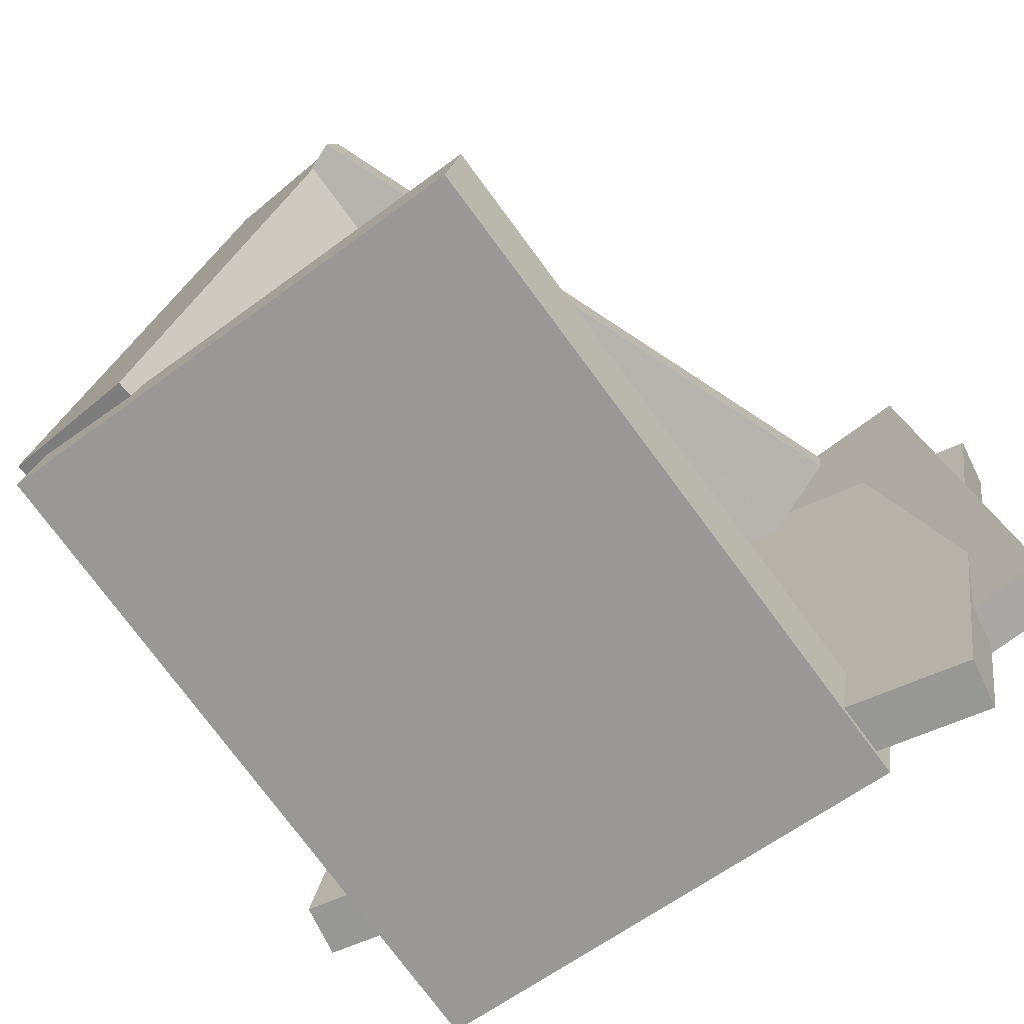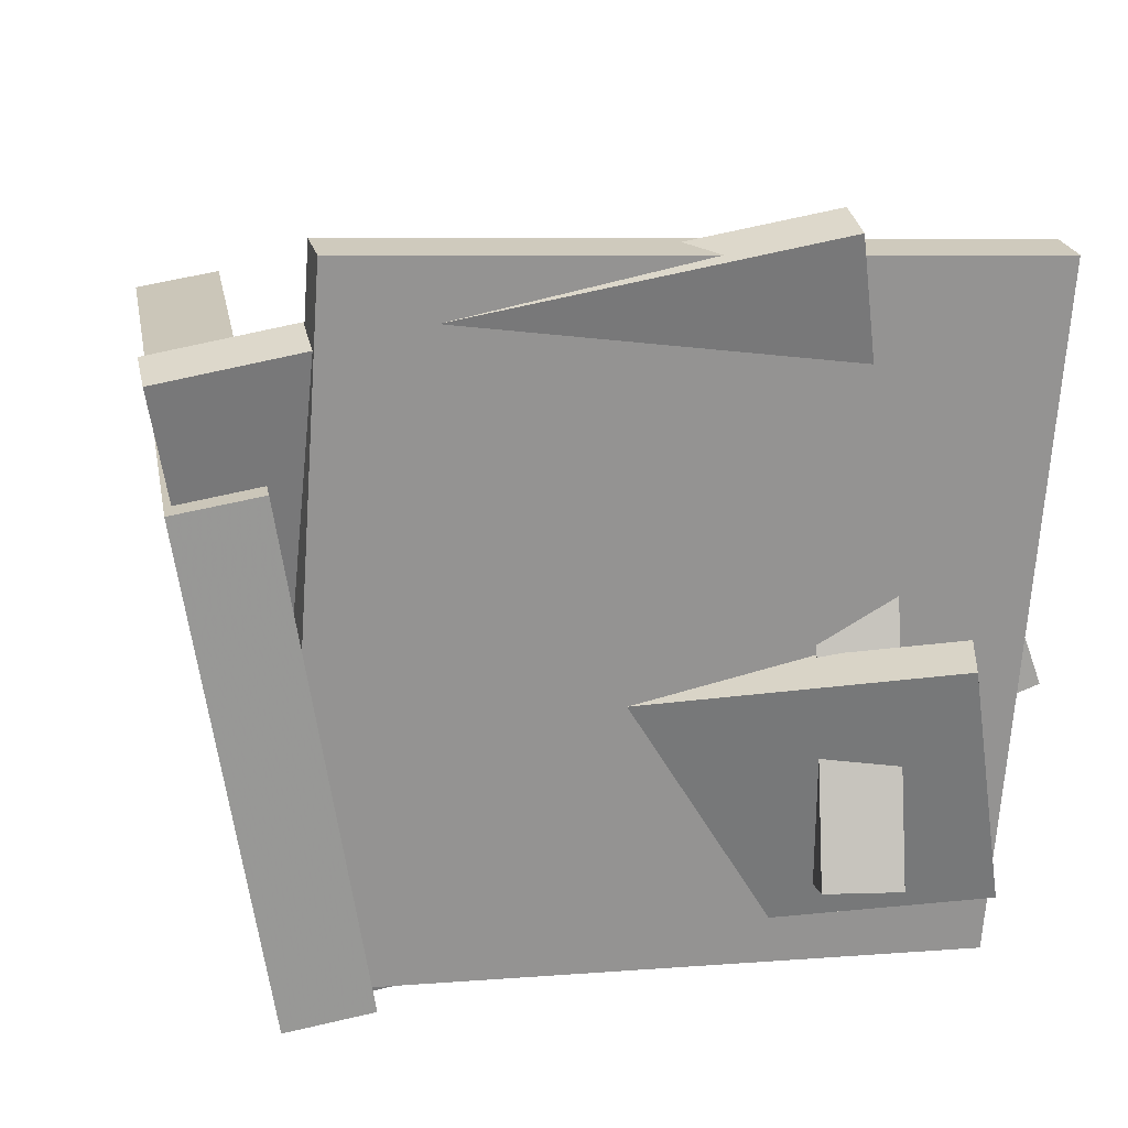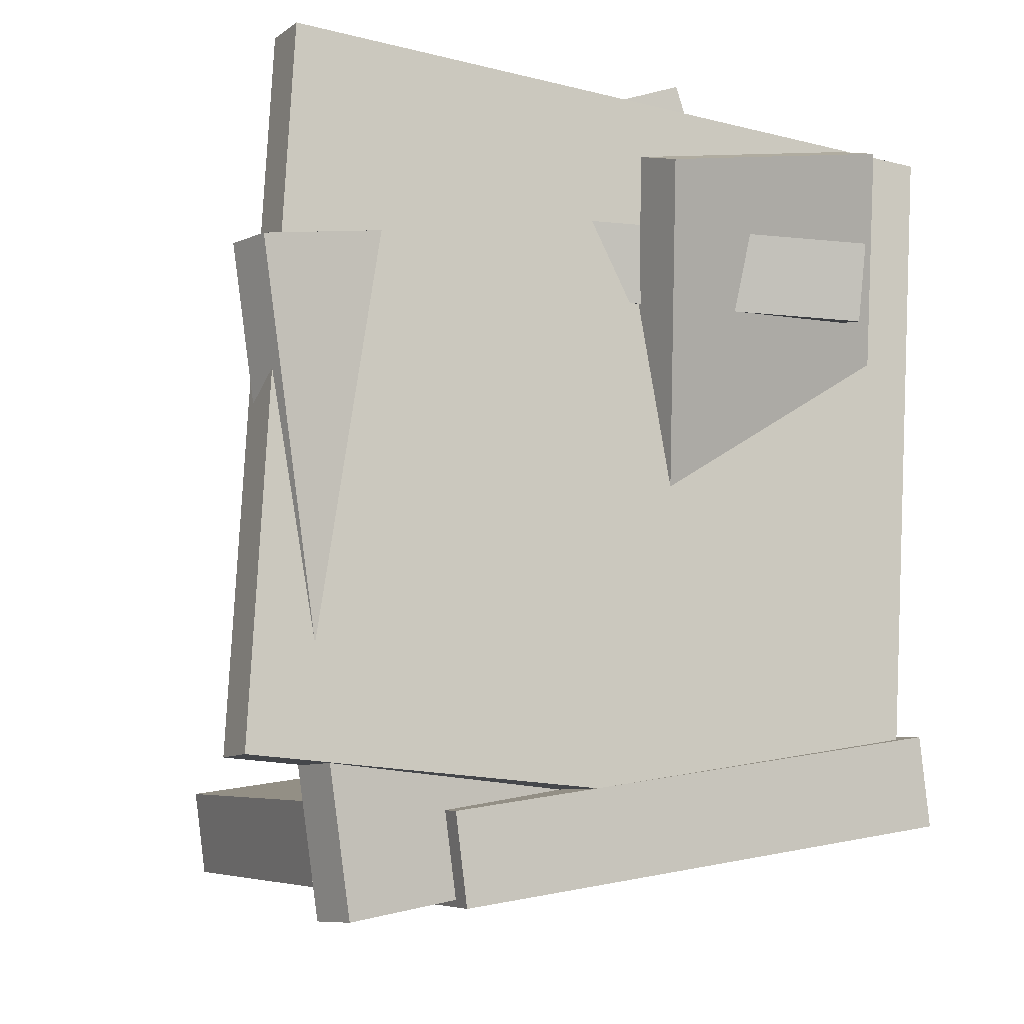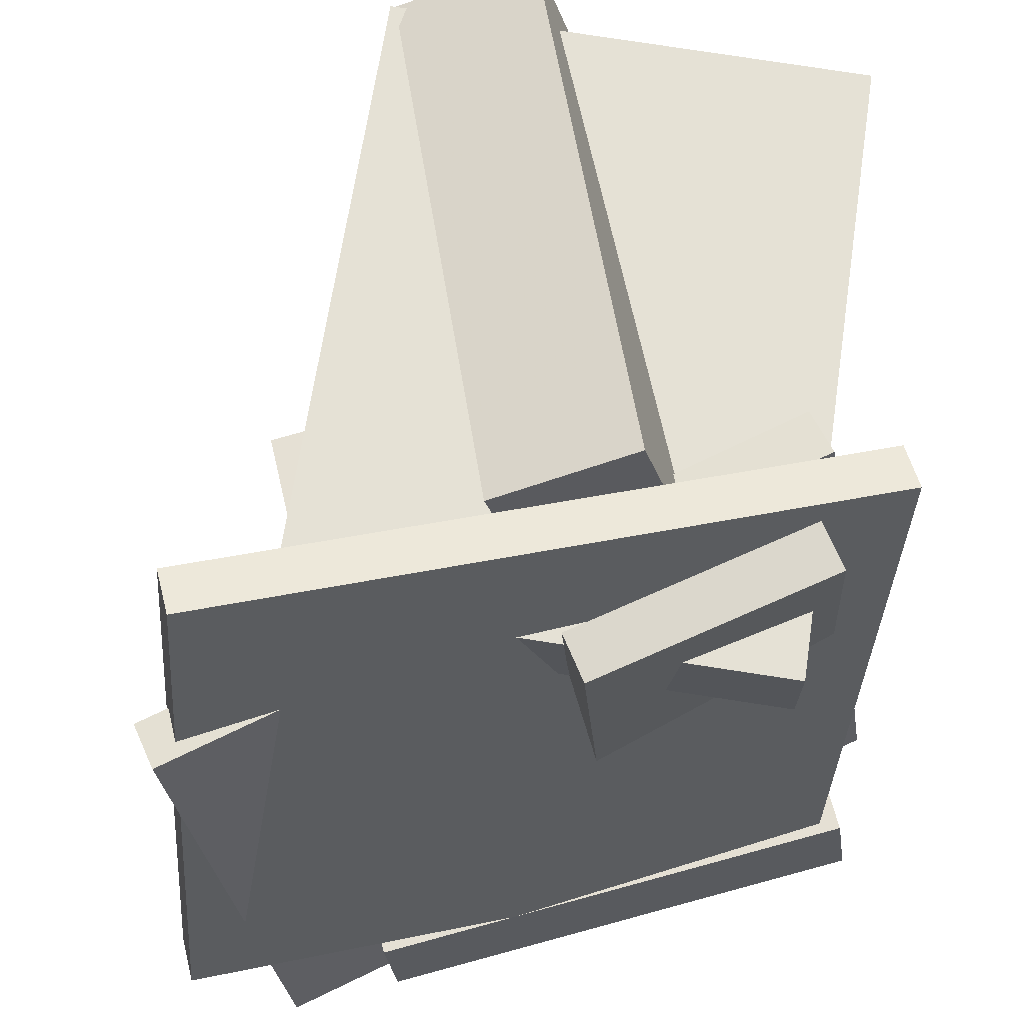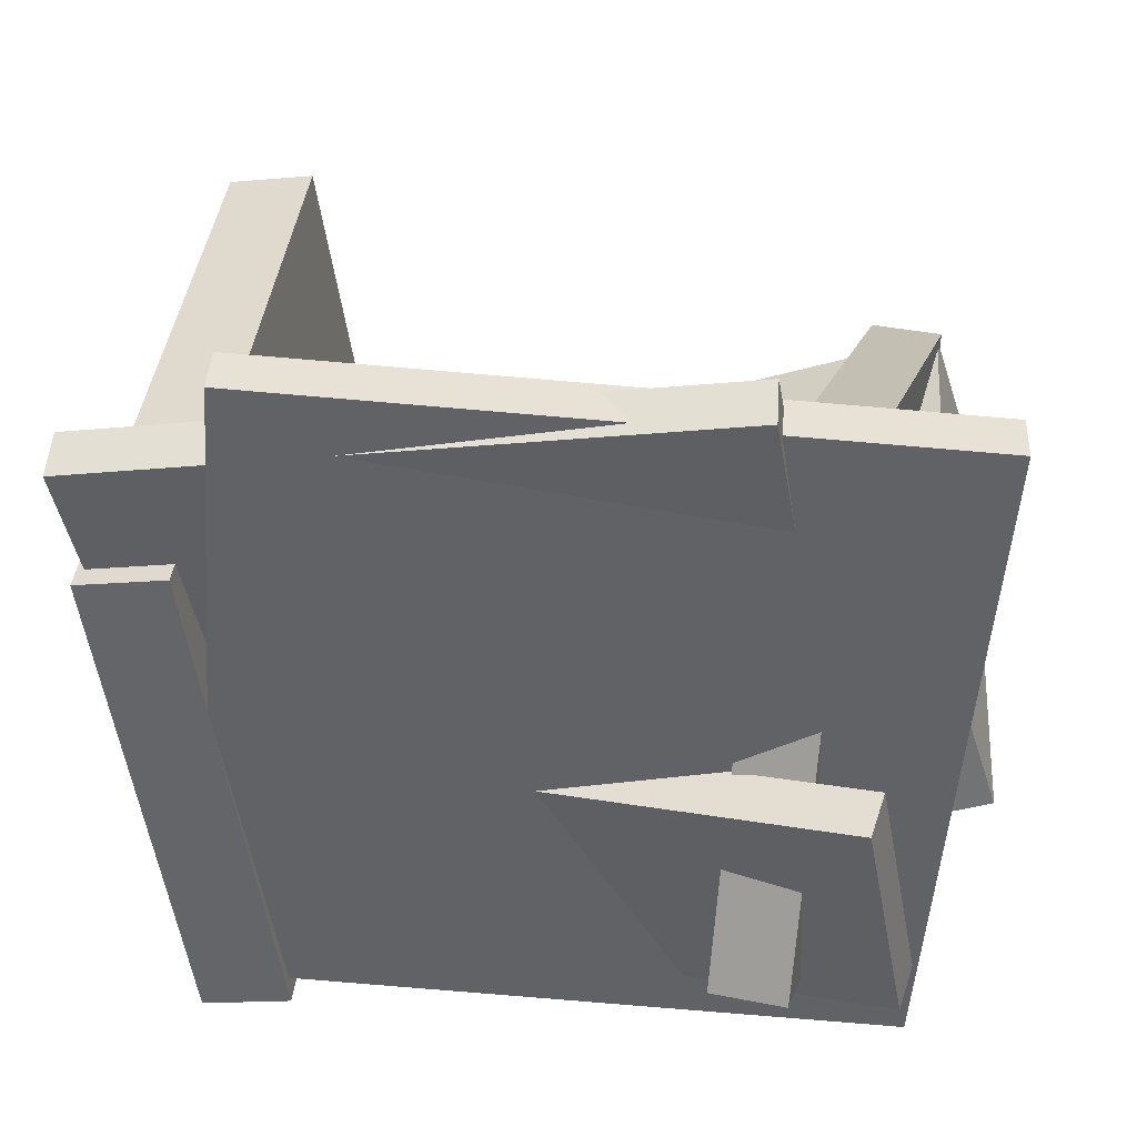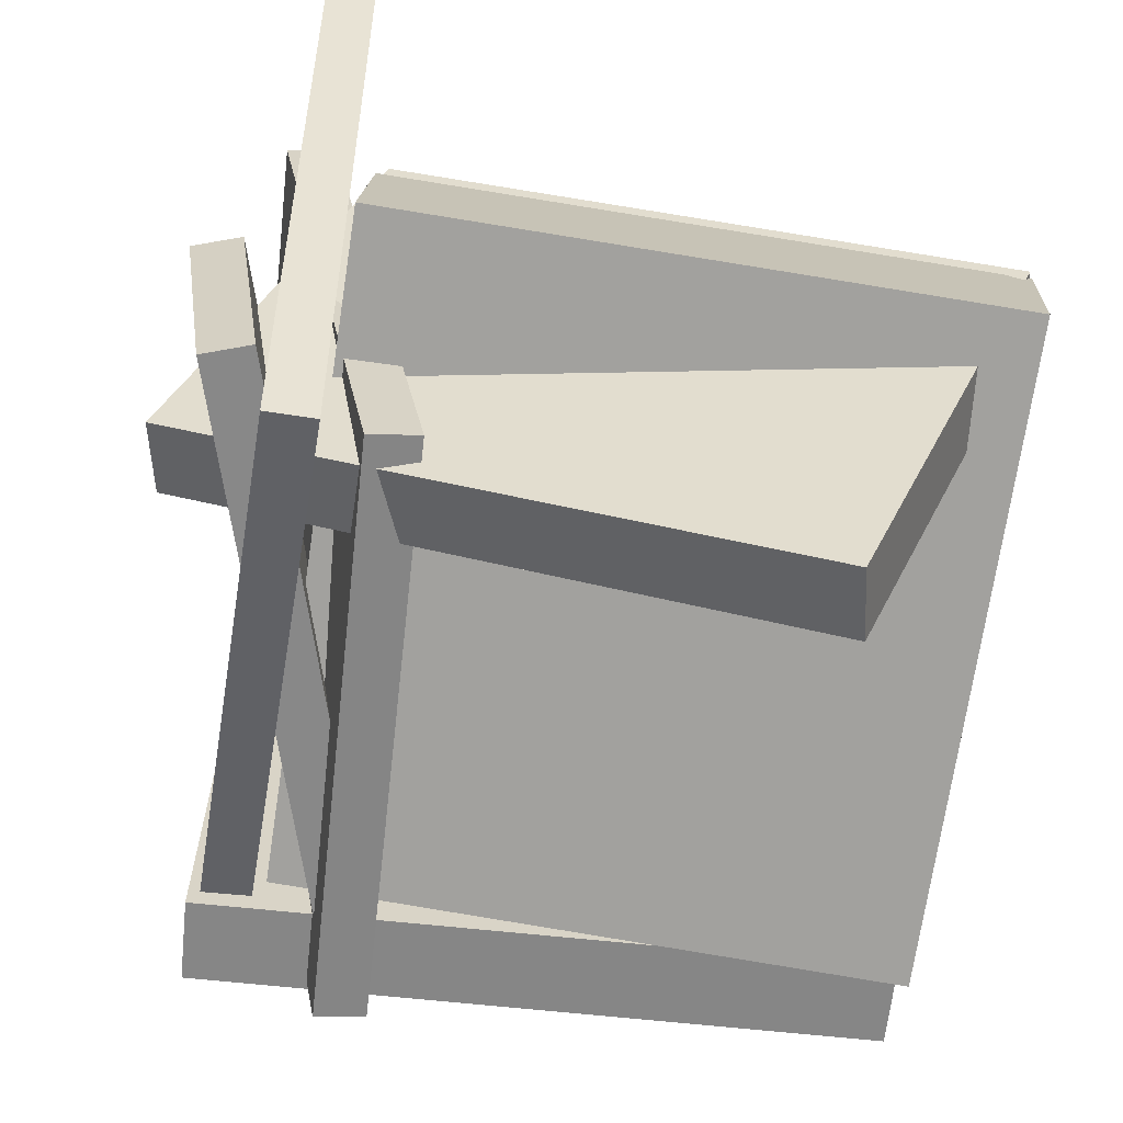
<metadata>
{"format":"obj","ext":"obj","renderer":"f3d","projection":"perspective","resolution":1024,"background":"white","views":[{"elev":-73.6,"azim":125.0,"up":"+Z"},{"elev":23.5,"azim":-102.2,"up":"+Y"},{"elev":-7.2,"azim":-118.2,"up":"+Z"},{"elev":55.1,"azim":-104.6,"up":"+Z"},{"elev":39.4,"azim":-86.1,"up":"+Y"},{"elev":-53.4,"azim":-8.0,"up":"+Y"}]}
</metadata>
<code>
v -0.1321 -0.2335 -0.2044
v -0.1729 -0.2401 -0.2147
v -0.1566 -0.02599 -0.2404
v -0.1974 -0.03259 -0.2507
v -0.2676 -0.1639 0.2884
v -0.3084 -0.1705 0.2781
v -0.2921 0.04365 0.2524
v -0.3329 0.03705 0.2421
f 1.0 7.0 5.0
f 1.0 3.0 7.0
f 1.0 4.0 3.0
f 1.0 2.0 4.0
f 3.0 8.0 7.0
f 3.0 4.0 8.0
f 5.0 7.0 8.0
f 5.0 8.0 6.0
f 1.0 5.0 6.0
f 1.0 6.0 2.0
f 2.0 6.0 8.0
f 2.0 8.0 4.0
v -0.2698 0.3665 -0.2242
v -0.2542 0.3255 0.3307
v -0.2283 0.3664 -0.2253
v -0.2127 0.3253 0.3296
v -0.273 -0.2058 -0.2664
v -0.2574 -0.2469 0.2885
v -0.2314 -0.206 -0.2676
v -0.2159 -0.247 0.2873
f 9.0 15.0 13.0
f 9.0 11.0 15.0
f 9.0 12.0 11.0
f 9.0 10.0 12.0
f 11.0 16.0 15.0
f 11.0 12.0 16.0
f 13.0 15.0 16.0
f 13.0 16.0 14.0
f 9.0 13.0 14.0
f 9.0 14.0 10.0
f 10.0 14.0 16.0
f 10.0 16.0 12.0
v -0.2192 -0.215 -0.1806
v -0.209 -0.04116 0.3428
v -0.2065 -0.09563 -0.2205
v -0.1963 0.07826 0.3029
v 0.2948 -0.2675 -0.1732
v 0.3049 -0.0936 0.3503
v 0.3075 -0.1481 -0.2131
v 0.3177 0.02581 0.3104
f 17.0 23.0 21.0
f 17.0 19.0 23.0
f 17.0 20.0 19.0
f 17.0 18.0 20.0
f 19.0 24.0 23.0
f 19.0 20.0 24.0
f 21.0 23.0 24.0
f 21.0 24.0 22.0
f 17.0 21.0 22.0
f 17.0 22.0 18.0
f 18.0 22.0 24.0
f 18.0 24.0 20.0
v -0.1739 0.2445 0.1548
v -0.3322 -0.136 0.1297
v -0.1856 0.2453 0.2163
v -0.3438 -0.1352 0.1912
v 0.3275 0.02951 0.2526
v 0.1692 -0.351 0.2275
v 0.3158 0.03031 0.3141
v 0.1576 -0.3502 0.289
f 25.0 31.0 29.0
f 25.0 27.0 31.0
f 25.0 28.0 27.0
f 25.0 26.0 28.0
f 27.0 32.0 31.0
f 27.0 28.0 32.0
f 29.0 31.0 32.0
f 29.0 32.0 30.0
f 25.0 29.0 30.0
f 25.0 30.0 26.0
f 26.0 30.0 32.0
f 26.0 32.0 28.0
v -0.2813 -0.2263 -0.201
v -0.2674 0.1945 -0.2638
v -0.2787 -0.2373 -0.2739
v -0.2649 0.1836 -0.3367
v 0.2898 -0.2418 -0.1786
v 0.3037 0.1791 -0.2414
v 0.2924 -0.2528 -0.2515
v 0.3062 0.1681 -0.3143
f 33.0 39.0 37.0
f 33.0 35.0 39.0
f 33.0 36.0 35.0
f 33.0 34.0 36.0
f 35.0 40.0 39.0
f 35.0 36.0 40.0
f 37.0 39.0 40.0
f 37.0 40.0 38.0
f 33.0 37.0 38.0
f 33.0 38.0 34.0
f 34.0 38.0 40.0
f 34.0 40.0 36.0
v -0.2623 0.279 -0.3457
v -0.2756 0.3591 0.1595
v -0.2197 0.2859 -0.3457
v -0.233 0.3659 0.1595
v -0.1711 -0.2861 -0.2537
v -0.1844 -0.206 0.2514
v -0.1285 -0.2792 -0.2537
v -0.1418 -0.1991 0.2515
f 41.0 47.0 45.0
f 41.0 43.0 47.0
f 41.0 44.0 43.0
f 41.0 42.0 44.0
f 43.0 48.0 47.0
f 43.0 44.0 48.0
f 45.0 47.0 48.0
f 45.0 48.0 46.0
f 41.0 45.0 46.0
f 41.0 46.0 42.0
f 42.0 46.0 48.0
f 42.0 48.0 44.0

</code>
